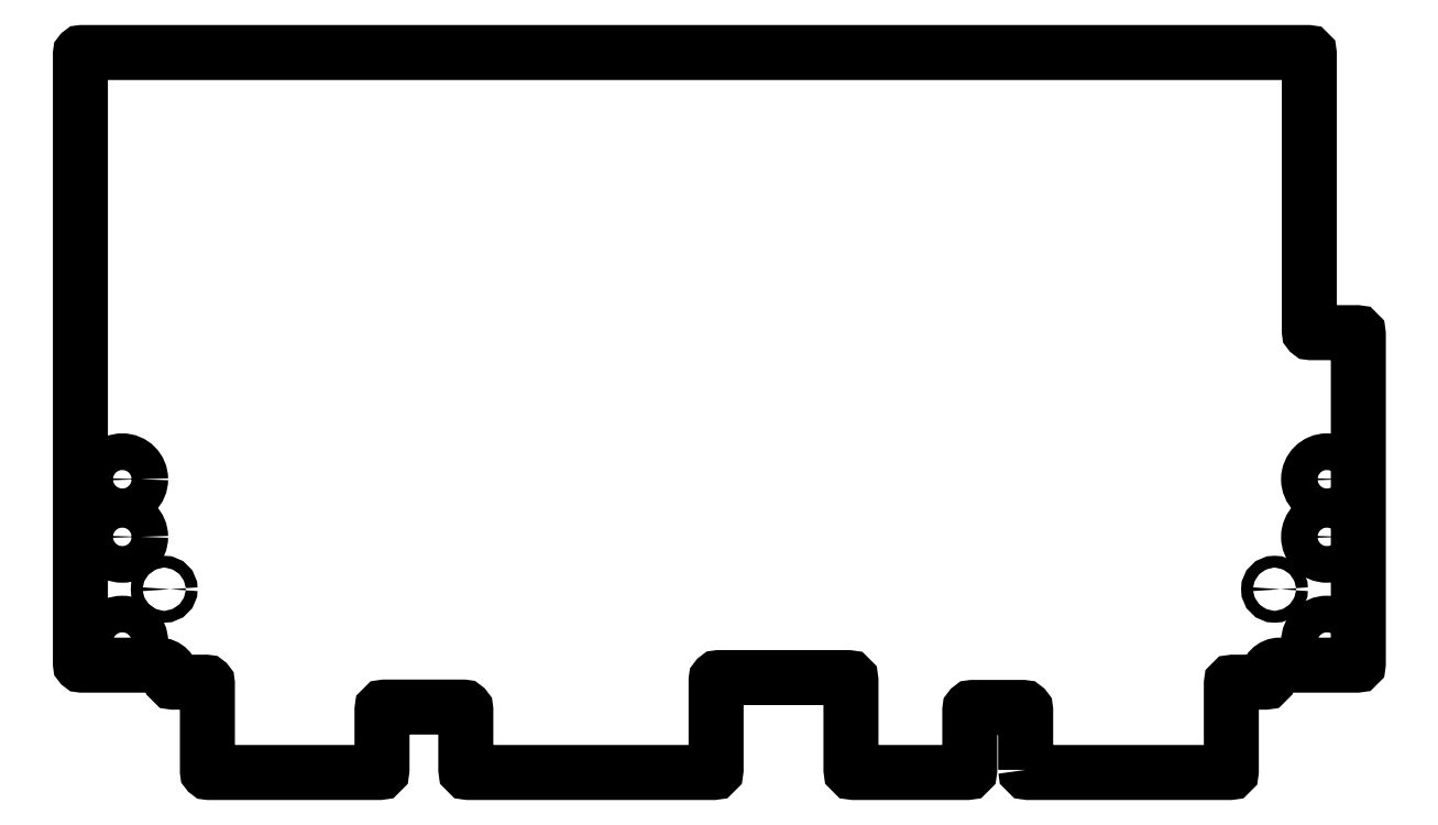
<metadata>
{"format":"dxf","ext":"dxf","renderer":"ezdxf+matplotlib","layout":"modelspace","background":"white","min_lineweight":24,"dpi":150}
</metadata>
<code>
0
SECTION
2
ENTITIES
0
LWPOLYLINE
8
0
90
52
70
1
43
0
10
-322.9
20
-79.13
42
0.4142
10
-321.9
20
-80.13
10
-244.9
20
-80.13
42
0.4142
10
-244.4
20
-79.63
10
-244.4
20
-46.13
42
-0.4142
10
-243.9
20
-45.63
10
-231.4
20
-45.63
42
0.4142
10
-230.9
20
-45.13
10
-230.9
20
-44.13
42
-0.4142
10
-225.9
20
-39.13
10
-196.4
20
-39.13
42
0.4142
10
-195.9
20
-38.63
10
-195.9
20
87.37
42
0.4142
10
-196.4
20
87.87
10
-214.1
20
87.87
42
-0.4142
10
-214.6
20
88.37
10
-214.6
20
194.4
42
0.4142
10
-215.1
20
194.9
10
-683.4
20
194.9
42
0.4142
10
-683.9
20
194.4
10
-683.9
20
-38.63
42
0.4142
10
-683.4
20
-39.13
10
-653.9
20
-39.13
42
-0.4142
10
-648.9
20
-44.13
10
-648.9
20
-45.13
42
0.4142
10
-648.4
20
-45.63
10
-635.9
20
-45.63
42
-0.4142
10
-635.4
20
-46.13
10
-635.4
20
-79.63
42
0.4142
10
-634.9
20
-80.13
10
-569.7
20
-80.13
42
0.4142
10
-568.7
20
-79.13
10
-568.7
20
-56.13
42
-0.4142
10
-567.7
20
-55.13
10
-537.7
20
-55.13
42
-0.4142
10
-536.7
20
-56.13
10
-536.7
20
-79.13
42
0.4142
10
-535.7
20
-80.13
10
-442.1
20
-80.13
42
0.4142
10
-441.1
20
-79.13
10
-441.1
20
-44.88
42
-0.4142
10
-440.1
20
-43.88
10
-390.6
20
-43.88
42
-0.4142
10
-389.6
20
-44.88
10
-389.6
20
-79.13
42
0.4142
10
-388.6
20
-80.13
10
-345.2
20
-80.13
42
0.4142
10
-344.2
20
-79.13
10
-344.2
20
-56.27
42
-0.4142
10
-343.2
20
-55.27
10
-323.9
20
-55.27
42
-0.4142
10
-322.9
20
-56.27
0
CIRCLE
8
0
10
-667.9
20
31.87
30
0
40
7
210
0
220
0
230
1
0
CIRCLE
8
0
10
-207.9
20
31.87
30
0
40
7
210
0
220
0
230
1
0
CIRCLE
8
0
10
-207.9
20
-30.13
30
0
40
7
210
0
220
0
230
1
0
CIRCLE
8
0
10
-207.9
20
9.871
30
0
40
7
210
0
220
0
230
1
0
CIRCLE
8
0
10
-667.9
20
-30.13
30
0
40
7
210
0
220
0
230
1
0
CIRCLE
8
0
10
-667.9
20
9.871
30
0
40
7
210
0
220
0
230
1
0
CIRCLE
8
0
10
-227.9
20
-10.13
30
0
40
2.25
210
-0
220
0
230
1
0
CIRCLE
8
0
10
-651.9
20
-10.13
30
0
40
2.25
210
0
220
-0
230
1
0
ENDSEC
0
EOF

</code>
